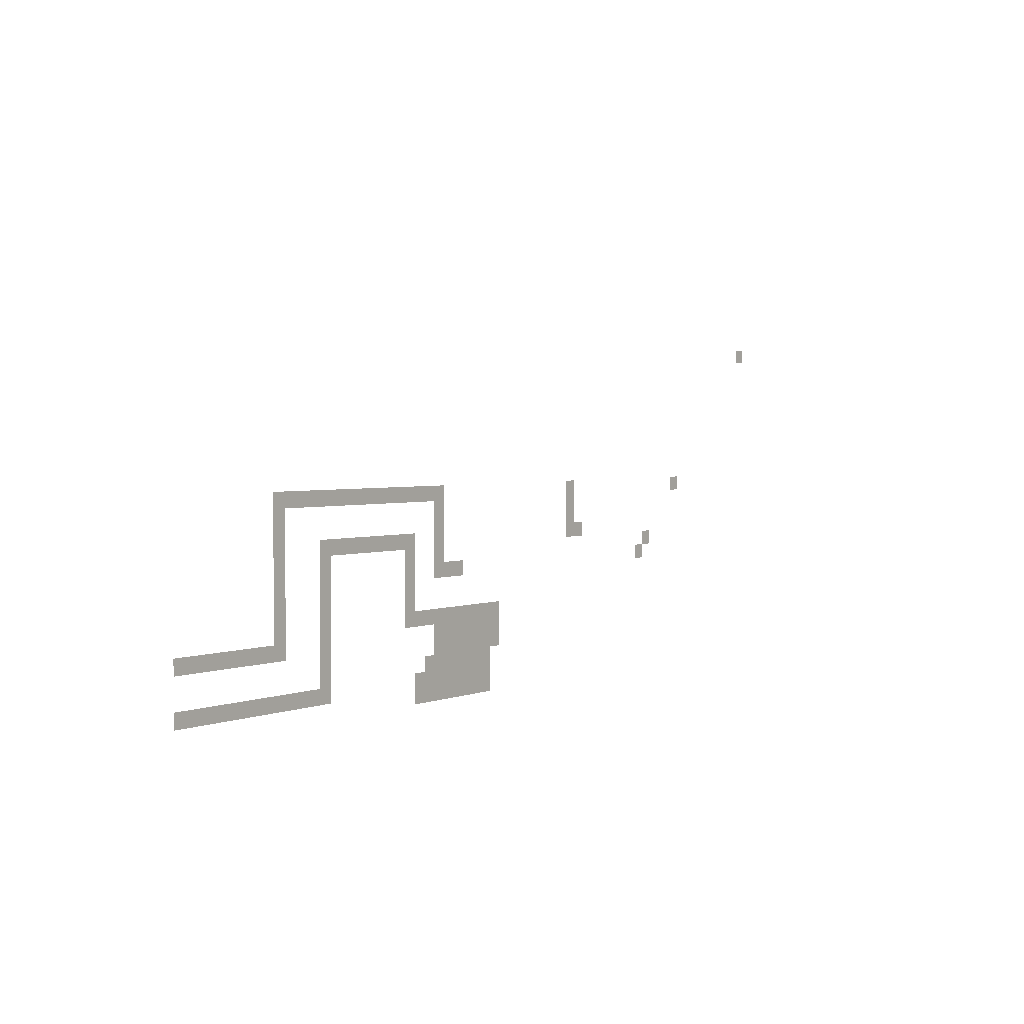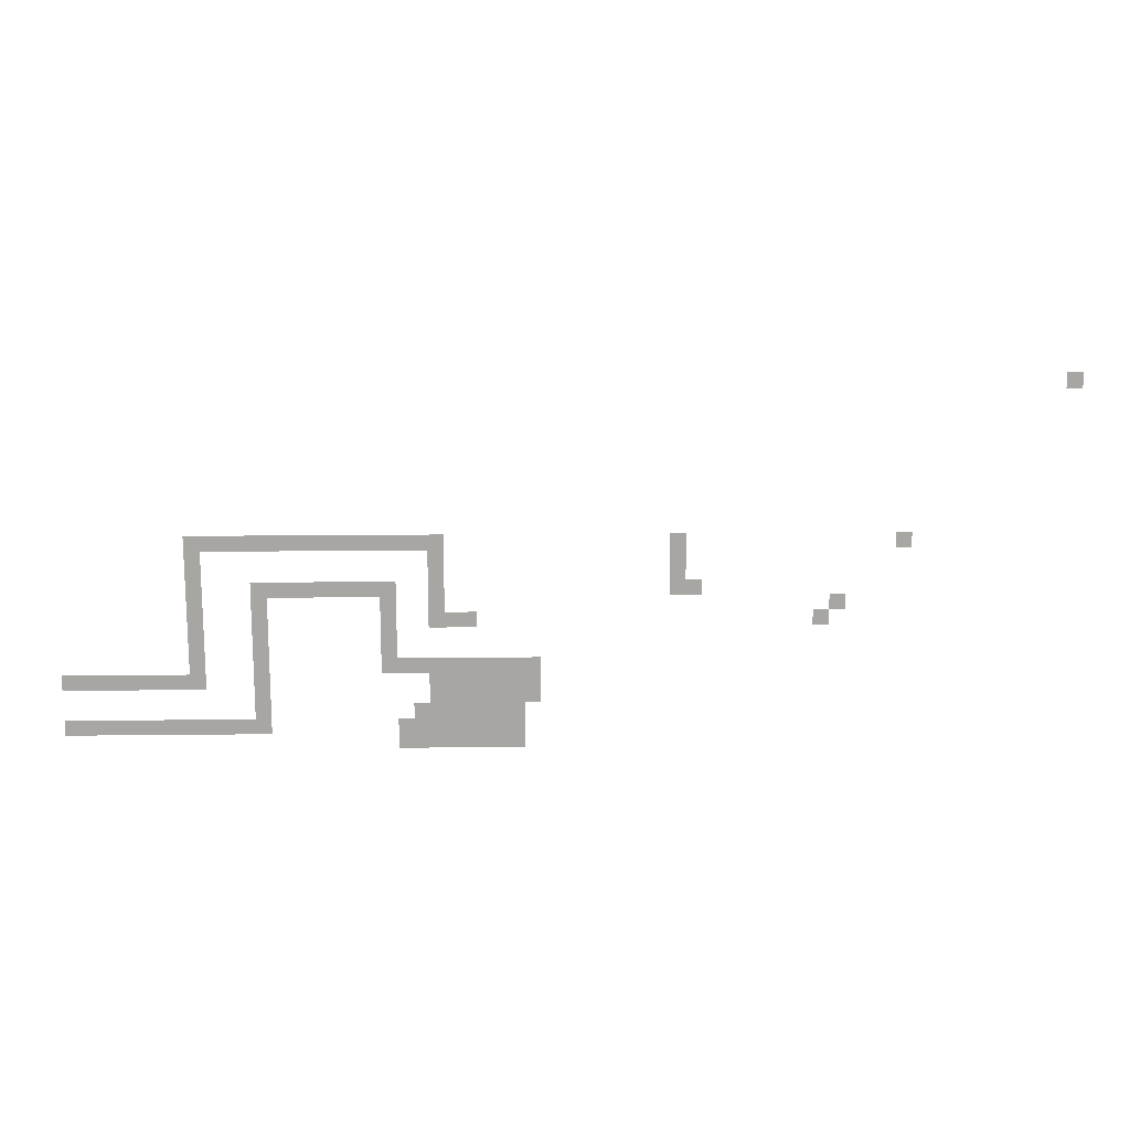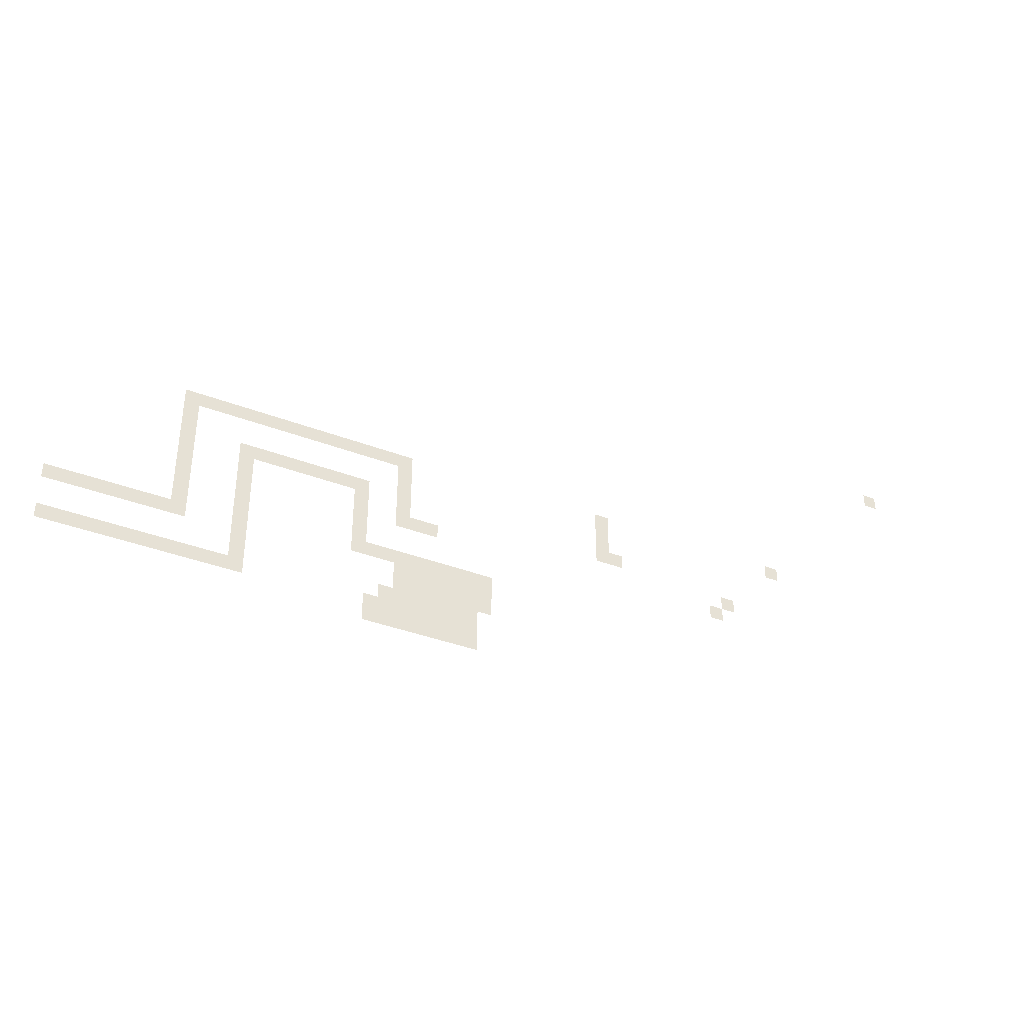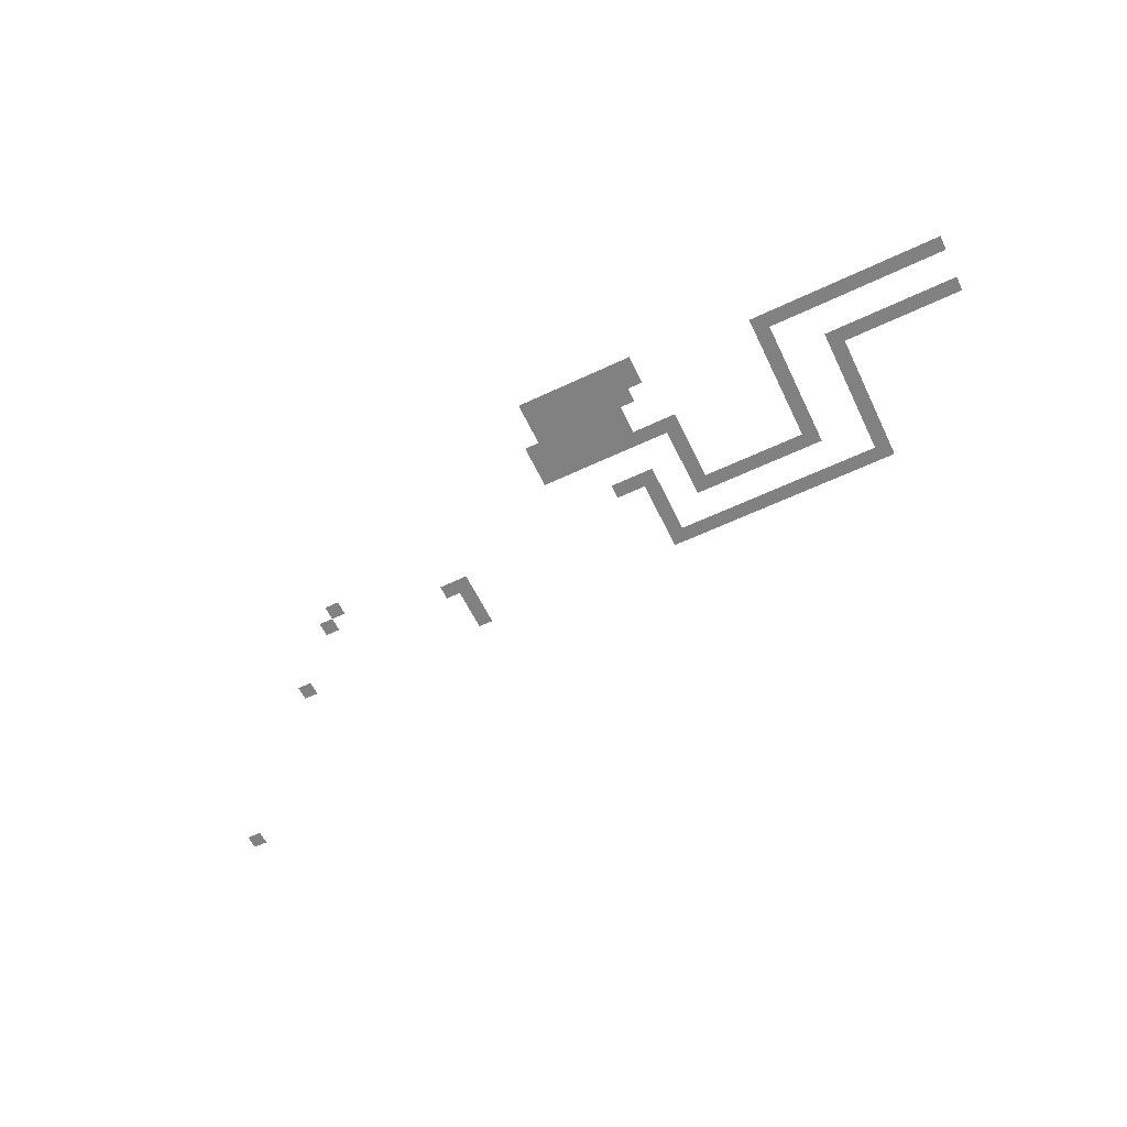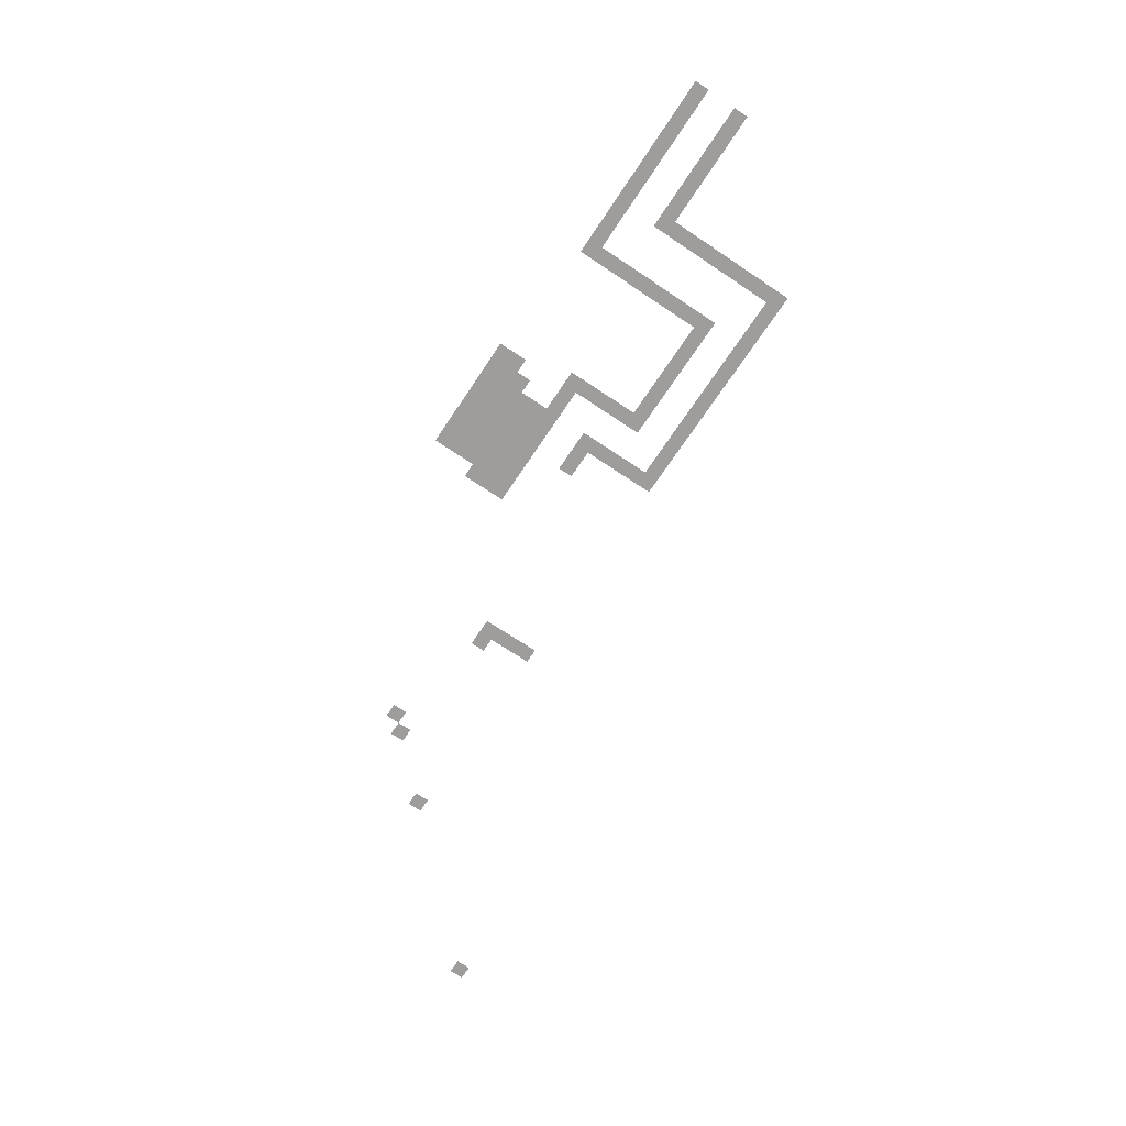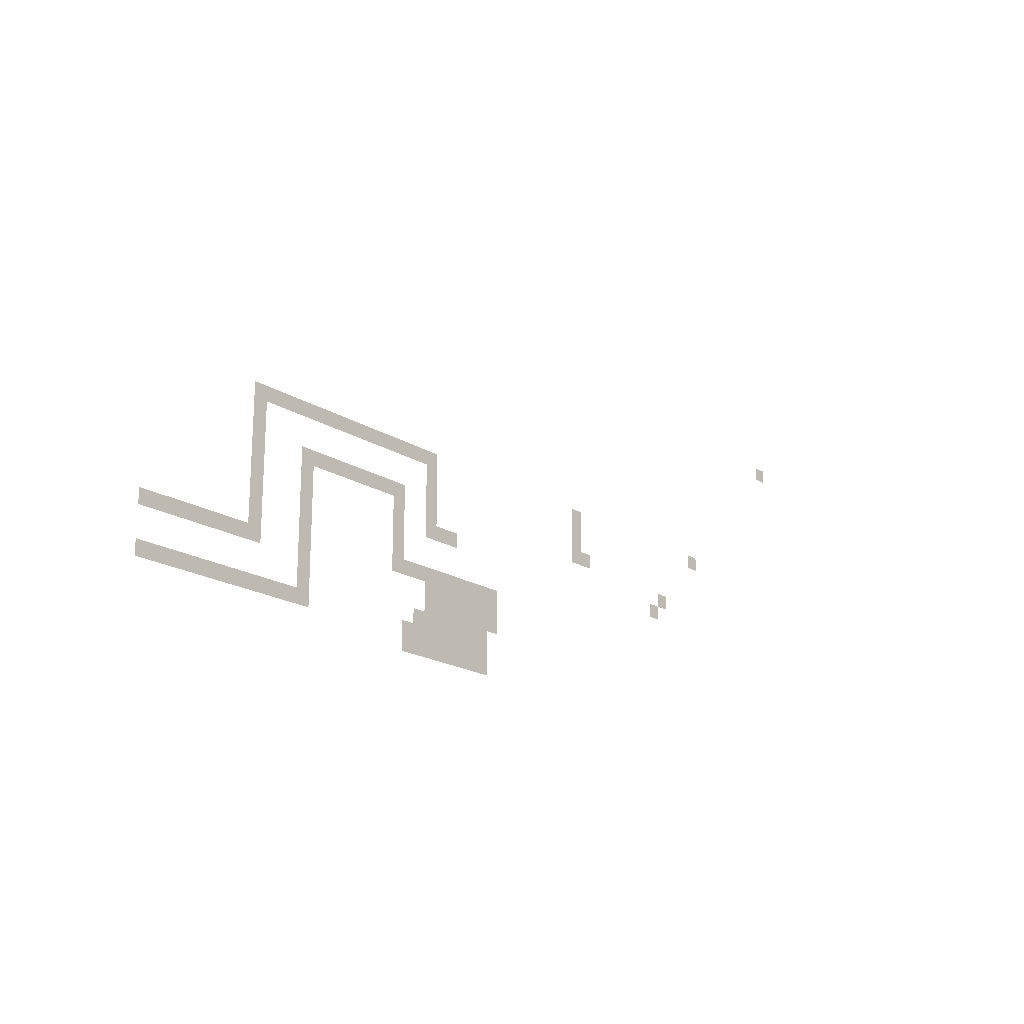
<metadata>
{"format":"obj","ext":"obj","renderer":"f3d","projection":"perspective","resolution":1024,"background":"white","views":[{"elev":2.5,"azim":126.4,"up":"+Y"},{"elev":16.1,"azim":178.7,"up":"+Y"},{"elev":-37.5,"azim":153.7,"up":"+Y"},{"elev":-60.5,"azim":25.7,"up":"+Z"},{"elev":-70.4,"azim":56.2,"up":"+Z"},{"elev":-19.6,"azim":130.9,"up":"+Y"}]}
</metadata>
<code>
v -1984 -160 0
v -2016 -160 0
v -2016 -128 0
v -1984 -128 0
v -256 -480 0
v -288 -480 0
v -288 -448 0
v -256 -448 0
v -288 -480 0
v -320 -480 0
v -320 -448 0
v -288 -448 0
v -320 -480 0
v -352 -480 0
v -352 -448 0
v -320 -448 0
v -352 -480 0
v -384 -480 0
v -384 -448 0
v -352 -448 0
v -384 -480 0
v -416 -480 0
v -416 -448 0
v -384 -448 0
v -416 -480 0
v -448 -480 0
v -448 -448 0
v -416 -448 0
v -448 -480 0
v -480 -480 0
v -480 -448 0
v -448 -448 0
v -480 -480 0
v -512 -480 0
v -512 -448 0
v -480 -448 0
v -512 -480 0
v -544 -480 0
v -544 -448 0
v -512 -448 0
v -544 -480 0
v -576 -480 0
v -576 -448 0
v -544 -448 0
v -576 -480 0
v -608 -480 0
v -608 -448 0
v -576 -448 0
v -608 -480 0
v -640 -480 0
v -640 -448 0
v -608 -448 0
v -640 -480 0
v -672 -480 0
v -672 -448 0
v -640 -448 0
v -672 -480 0
v -704 -480 0
v -704 -448 0
v -672 -448 0
v -704 -480 0
v -736 -480 0
v -736 -448 0
v -704 -448 0
v -736 -480 0
v -768 -480 0
v -768 -448 0
v -736 -448 0
v -1216 -480 0
v -1248 -480 0
v -1248 -448 0
v -1216 -448 0
v -1664 -480 0
v -1696 -480 0
v -1696 -448 0
v -1664 -448 0
v -256 -512 0
v -288 -512 0
v -288 -480 0
v -256 -480 0
v -736 -512 0
v -768 -512 0
v -768 -480 0
v -736 -480 0
v -1216 -512 0
v -1248 -512 0
v -1248 -480 0
v -1216 -480 0
v -256 -544 0
v -288 -544 0
v -288 -512 0
v -256 -512 0
v -736 -544 0
v -768 -544 0
v -768 -512 0
v -736 -512 0
v -1216 -544 0
v -1248 -544 0
v -1248 -512 0
v -1216 -512 0
v -256 -576 0
v -288 -576 0
v -288 -544 0
v -256 -544 0
v -384 -576 0
v -416 -576 0
v -416 -544 0
v -384 -544 0
v -416 -576 0
v -448 -576 0
v -448 -544 0
v -416 -544 0
v -448 -576 0
v -480 -576 0
v -480 -544 0
v -448 -544 0
v -480 -576 0
v -512 -576 0
v -512 -544 0
v -480 -544 0
v -512 -576 0
v -544 -576 0
v -544 -544 0
v -512 -544 0
v -544 -576 0
v -576 -576 0
v -576 -544 0
v -544 -544 0
v -576 -576 0
v -608 -576 0
v -608 -544 0
v -576 -544 0
v -608 -576 0
v -640 -576 0
v -640 -544 0
v -608 -544 0
v -640 -576 0
v -672 -576 0
v -672 -544 0
v -640 -544 0
v -736 -576 0
v -768 -576 0
v -768 -544 0
v -736 -544 0
v -1216 -576 0
v -1248 -576 0
v -1248 -544 0
v -1216 -544 0
v -1248 -576 0
v -1280 -576 0
v -1280 -544 0
v -1248 -544 0
v -256 -608 0
v -288 -608 0
v -288 -576 0
v -256 -576 0
v -384 -608 0
v -416 -608 0
v -416 -576 0
v -384 -576 0
v -640 -608 0
v -672 -608 0
v -672 -576 0
v -640 -576 0
v -736 -608 0
v -768 -608 0
v -768 -576 0
v -736 -576 0
v -1536 -608 0
v -1568 -608 0
v -1568 -576 0
v -1536 -576 0
v -256 -640 0
v -288 -640 0
v -288 -608 0
v -256 -608 0
v -384 -640 0
v -416 -640 0
v -416 -608 0
v -384 -608 0
v -640 -640 0
v -672 -640 0
v -672 -608 0
v -640 -608 0
v -736 -640 0
v -768 -640 0
v -768 -608 0
v -736 -608 0
v -768 -640 0
v -800 -640 0
v -800 -608 0
v -768 -608 0
v -800 -640 0
v -832 -640 0
v -832 -608 0
v -800 -608 0
v -1504 -640 0
v -1536 -640 0
v -1536 -608 0
v -1504 -608 0
v -256 -672 0
v -288 -672 0
v -288 -640 0
v -256 -640 0
v -384 -672 0
v -416 -672 0
v -416 -640 0
v -384 -640 0
v -640 -672 0
v -672 -672 0
v -672 -640 0
v -640 -640 0
v -256 -704 0
v -288 -704 0
v -288 -672 0
v -256 -672 0
v -384 -704 0
v -416 -704 0
v -416 -672 0
v -384 -672 0
v -640 -704 0
v -672 -704 0
v -672 -672 0
v -640 -672 0
v -256 -736 0
v -288 -736 0
v -288 -704 0
v -256 -704 0
v -384 -736 0
v -416 -736 0
v -416 -704 0
v -384 -704 0
v -640 -736 0
v -672 -736 0
v -672 -704 0
v -640 -704 0
v -672 -736 0
v -704 -736 0
v -704 -704 0
v -672 -704 0
v -704 -736 0
v -736 -736 0
v -736 -704 0
v -704 -704 0
v -736 -736 0
v -768 -736 0
v -768 -704 0
v -736 -704 0
v -768 -736 0
v -800 -736 0
v -800 -704 0
v -768 -704 0
v -800 -736 0
v -832 -736 0
v -832 -704 0
v -800 -704 0
v -832 -736 0
v -864 -736 0
v -864 -704 0
v -832 -704 0
v -864 -736 0
v -896 -736 0
v -896 -704 0
v -864 -704 0
v -896 -736 0
v -928 -736 0
v -928 -704 0
v -896 -704 0
v -928 -736 0
v -960 -736 0
v -960 -704 0
v -928 -704 0
v 0 -768 0
v -32 -768 0
v -32 -736 0
v 0 -736 0
v -32 -768 0
v -64 -768 0
v -64 -736 0
v -32 -736 0
v -64 -768 0
v -96 -768 0
v -96 -736 0
v -64 -736 0
v -96 -768 0
v -128 -768 0
v -128 -736 0
v -96 -736 0
v -128 -768 0
v -160 -768 0
v -160 -736 0
v -128 -736 0
v -160 -768 0
v -192 -768 0
v -192 -736 0
v -160 -736 0
v -192 -768 0
v -224 -768 0
v -224 -736 0
v -192 -736 0
v -224 -768 0
v -256 -768 0
v -256 -736 0
v -224 -736 0
v -256 -768 0
v -288 -768 0
v -288 -736 0
v -256 -736 0
v -384 -768 0
v -416 -768 0
v -416 -736 0
v -384 -736 0
v -736 -768 0
v -768 -768 0
v -768 -736 0
v -736 -736 0
v -768 -768 0
v -800 -768 0
v -800 -736 0
v -768 -736 0
v -800 -768 0
v -832 -768 0
v -832 -736 0
v -800 -736 0
v -832 -768 0
v -864 -768 0
v -864 -736 0
v -832 -736 0
v -864 -768 0
v -896 -768 0
v -896 -736 0
v -864 -736 0
v -896 -768 0
v -928 -768 0
v -928 -736 0
v -896 -736 0
v -928 -768 0
v -960 -768 0
v -960 -736 0
v -928 -736 0
v -384 -800 0
v -416 -800 0
v -416 -768 0
v -384 -768 0
v -736 -800 0
v -768 -800 0
v -768 -768 0
v -736 -768 0
v -768 -800 0
v -800 -800 0
v -800 -768 0
v -768 -768 0
v -800 -800 0
v -832 -800 0
v -832 -768 0
v -800 -768 0
v -832 -800 0
v -864 -800 0
v -864 -768 0
v -832 -768 0
v -864 -800 0
v -896 -800 0
v -896 -768 0
v -864 -768 0
v -896 -800 0
v -928 -800 0
v -928 -768 0
v -896 -768 0
v -928 -800 0
v -960 -800 0
v -960 -768 0
v -928 -768 0
v -384 -832 0
v -416 -832 0
v -416 -800 0
v -384 -800 0
v -704 -832 0
v -736 -832 0
v -736 -800 0
v -704 -800 0
v -736 -832 0
v -768 -832 0
v -768 -800 0
v -736 -800 0
v -768 -832 0
v -800 -832 0
v -800 -800 0
v -768 -800 0
v -800 -832 0
v -832 -832 0
v -832 -800 0
v -800 -800 0
v -832 -832 0
v -864 -832 0
v -864 -800 0
v -832 -800 0
v -864 -832 0
v -896 -832 0
v -896 -800 0
v -864 -800 0
v -896 -832 0
v -928 -832 0
v -928 -800 0
v -896 -800 0
v 0 -864 0
v -32 -864 0
v -32 -832 0
v 0 -832 0
v -32 -864 0
v -64 -864 0
v -64 -832 0
v -32 -832 0
v -64 -864 0
v -96 -864 0
v -96 -832 0
v -64 -832 0
v -96 -864 0
v -128 -864 0
v -128 -832 0
v -96 -832 0
v -128 -864 0
v -160 -864 0
v -160 -832 0
v -128 -832 0
v -160 -864 0
v -192 -864 0
v -192 -832 0
v -160 -832 0
v -192 -864 0
v -224 -864 0
v -224 -832 0
v -192 -832 0
v -224 -864 0
v -256 -864 0
v -256 -832 0
v -224 -832 0
v -256 -864 0
v -288 -864 0
v -288 -832 0
v -256 -832 0
v -288 -864 0
v -320 -864 0
v -320 -832 0
v -288 -832 0
v -320 -864 0
v -352 -864 0
v -352 -832 0
v -320 -832 0
v -352 -864 0
v -384 -864 0
v -384 -832 0
v -352 -832 0
v -384 -864 0
v -416 -864 0
v -416 -832 0
v -384 -832 0
v -672 -864 0
v -704 -864 0
v -704 -832 0
v -672 -832 0
v -704 -864 0
v -736 -864 0
v -736 -832 0
v -704 -832 0
v -736 -864 0
v -768 -864 0
v -768 -832 0
v -736 -832 0
v -768 -864 0
v -800 -864 0
v -800 -832 0
v -768 -832 0
v -800 -864 0
v -832 -864 0
v -832 -832 0
v -800 -832 0
v -832 -864 0
v -864 -864 0
v -864 -832 0
v -832 -832 0
v -864 -864 0
v -896 -864 0
v -896 -832 0
v -864 -832 0
v -896 -864 0
v -928 -864 0
v -928 -832 0
v -896 -832 0
v -672 -896 0
v -704 -896 0
v -704 -864 0
v -672 -864 0
v -704 -896 0
v -736 -896 0
v -736 -864 0
v -704 -864 0
v -736 -896 0
v -768 -896 0
v -768 -864 0
v -736 -864 0
v -768 -896 0
v -800 -896 0
v -800 -864 0
v -768 -864 0
v -800 -896 0
v -832 -896 0
v -832 -864 0
v -800 -864 0
v -832 -896 0
v -864 -896 0
v -864 -864 0
v -832 -864 0
v -864 -896 0
v -896 -896 0
v -896 -864 0
v -864 -864 0
v -896 -896 0
v -928 -896 0
v -928 -864 0
v -896 -864 0
g LB_Shafts_mesh_0002
f 1 2 3 4
f 5 6 7 8
f 9 10 11 12
f 13 14 15 16
f 17 18 19 20
f 21 22 23 24
f 25 26 27 28
f 29 30 31 32
f 33 34 35 36
f 37 38 39 40
f 41 42 43 44
f 45 46 47 48
f 49 50 51 52
f 53 54 55 56
f 57 58 59 60
f 61 62 63 64
f 65 66 67 68
f 69 70 71 72
f 73 74 75 76
f 77 78 79 80
f 81 82 83 84
f 85 86 87 88
f 89 90 91 92
f 93 94 95 96
f 97 98 99 100
f 101 102 103 104
f 105 106 107 108
f 109 110 111 112
f 113 114 115 116
f 117 118 119 120
f 121 122 123 124
f 125 126 127 128
f 129 130 131 132
f 133 134 135 136
f 137 138 139 140
f 141 142 143 144
f 145 146 147 148
f 149 150 151 152
f 153 154 155 156
f 157 158 159 160
f 161 162 163 164
f 165 166 167 168
f 169 170 171 172
f 173 174 175 176
f 177 178 179 180
f 181 182 183 184
f 185 186 187 188
f 189 190 191 192
f 193 194 195 196
f 197 198 199 200
f 201 202 203 204
f 205 206 207 208
f 209 210 211 212
f 213 214 215 216
f 217 218 219 220
f 221 222 223 224
f 225 226 227 228
f 229 230 231 232
f 233 234 235 236
f 237 238 239 240
f 241 242 243 244
f 245 246 247 248
f 249 250 251 252
f 253 254 255 256
f 257 258 259 260
f 261 262 263 264
f 265 266 267 268
f 269 270 271 272
f 273 274 275 276
f 277 278 279 280
f 281 282 283 284
f 285 286 287 288
f 289 290 291 292
f 293 294 295 296
f 297 298 299 300
f 301 302 303 304
f 305 306 307 308
f 309 310 311 312
f 313 314 315 316
f 317 318 319 320
f 321 322 323 324
f 325 326 327 328
f 329 330 331 332
f 333 334 335 336
f 337 338 339 340
f 341 342 343 344
f 345 346 347 348
f 349 350 351 352
f 353 354 355 356
f 357 358 359 360
f 361 362 363 364
f 365 366 367 368
f 369 370 371 372
f 373 374 375 376
f 377 378 379 380
f 381 382 383 384
f 385 386 387 388
f 389 390 391 392
f 393 394 395 396
f 397 398 399 400
f 401 402 403 404
f 405 406 407 408
f 409 410 411 412
f 413 414 415 416
f 417 418 419 420
f 421 422 423 424
f 425 426 427 428
f 429 430 431 432
f 433 434 435 436
f 437 438 439 440
f 441 442 443 444
f 445 446 447 448
f 449 450 451 452
f 453 454 455 456
f 457 458 459 460
f 461 462 463 464
f 465 466 467 468
f 469 470 471 472
f 473 474 475 476
f 477 478 479 480
f 481 482 483 484
f 485 486 487 488
f 489 490 491 492
f 493 494 495 496
f 497 498 499 500
f 501 502 503 504
f 505 506 507 508
f 509 510 511 512
f 513 514 515 516
f 517 518 519 520

</code>
